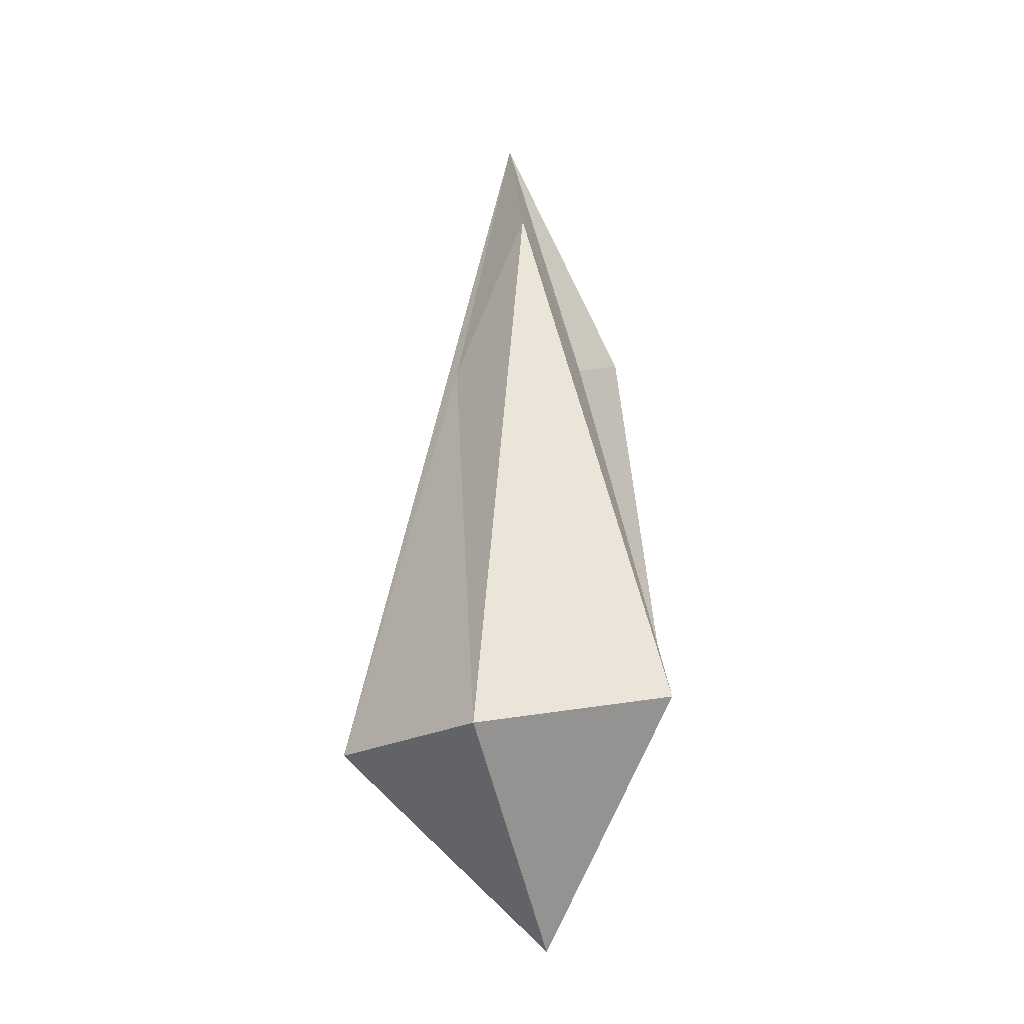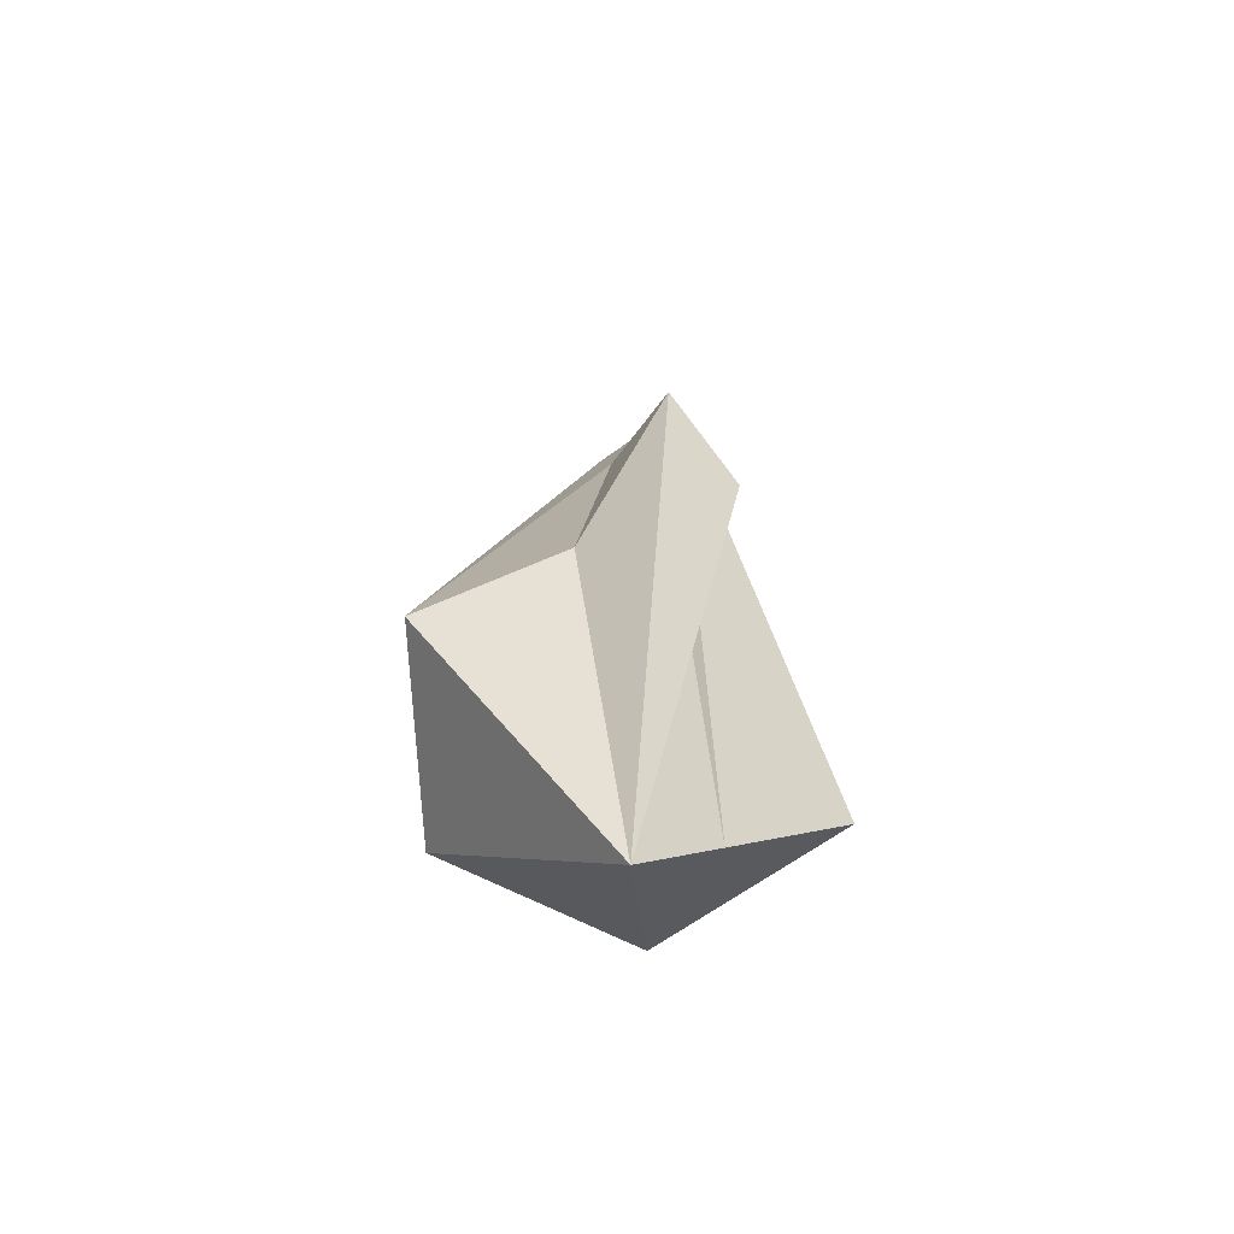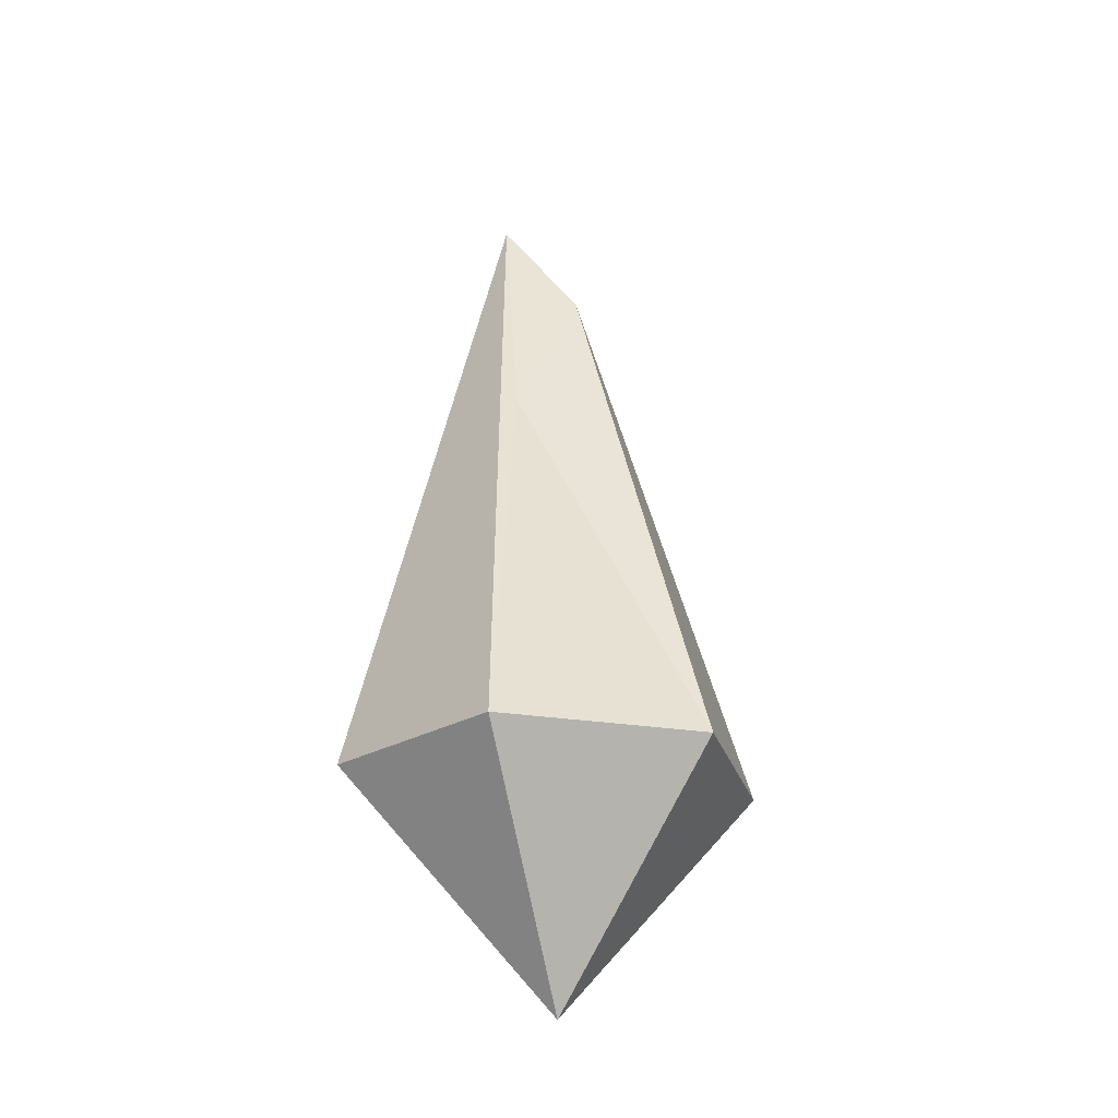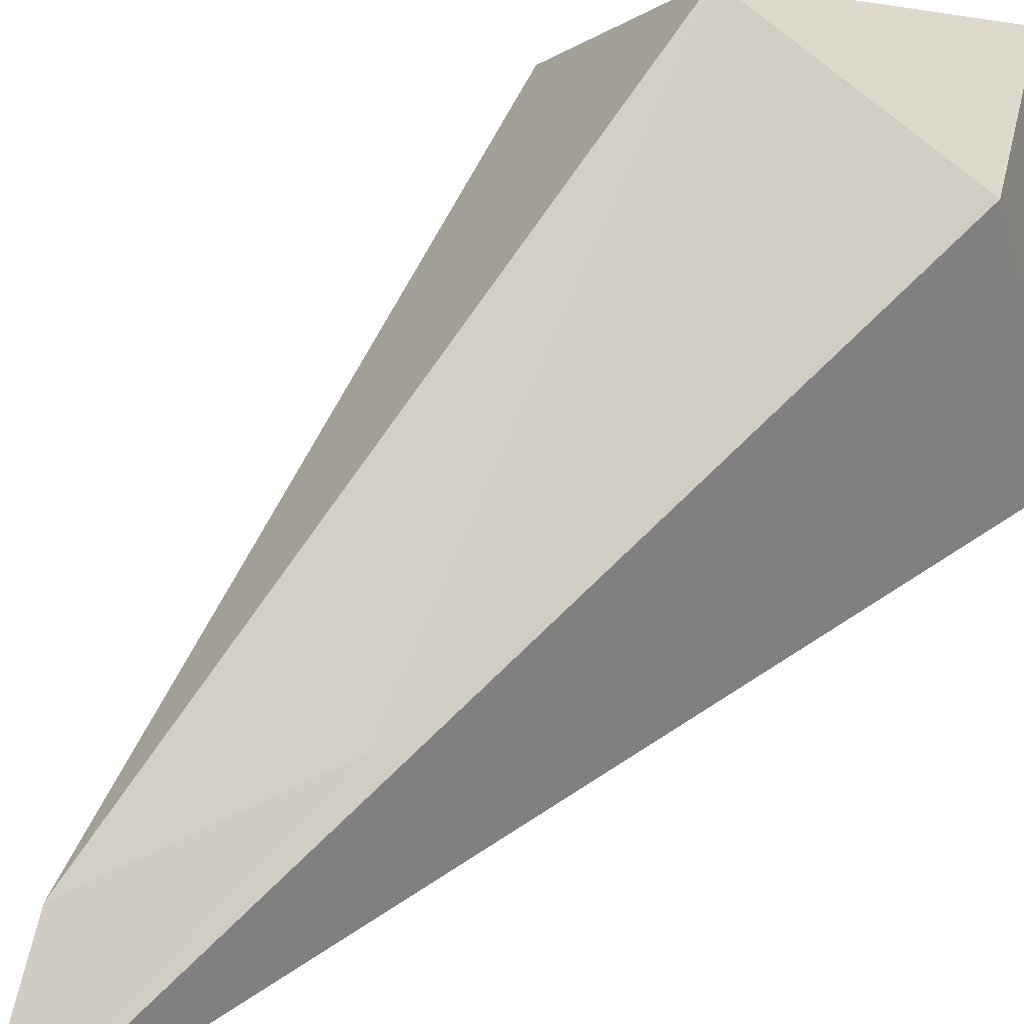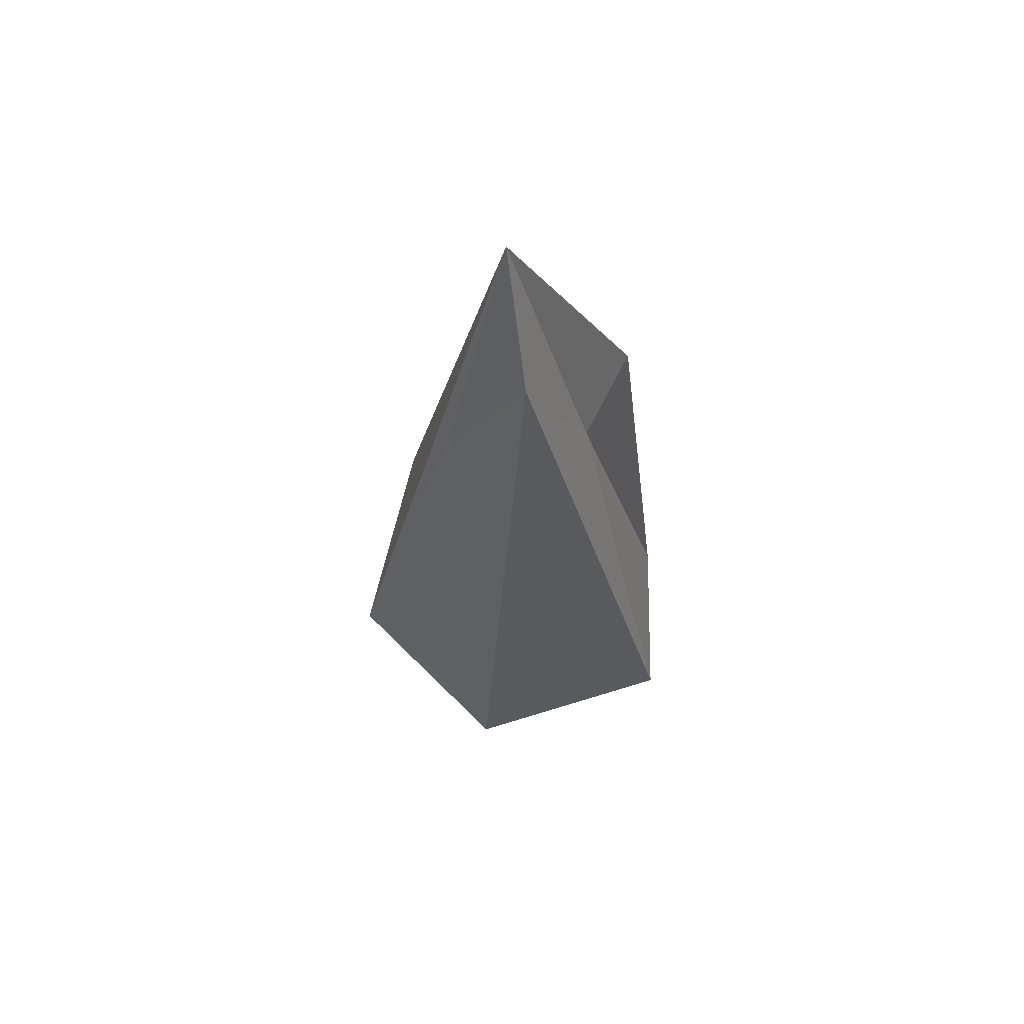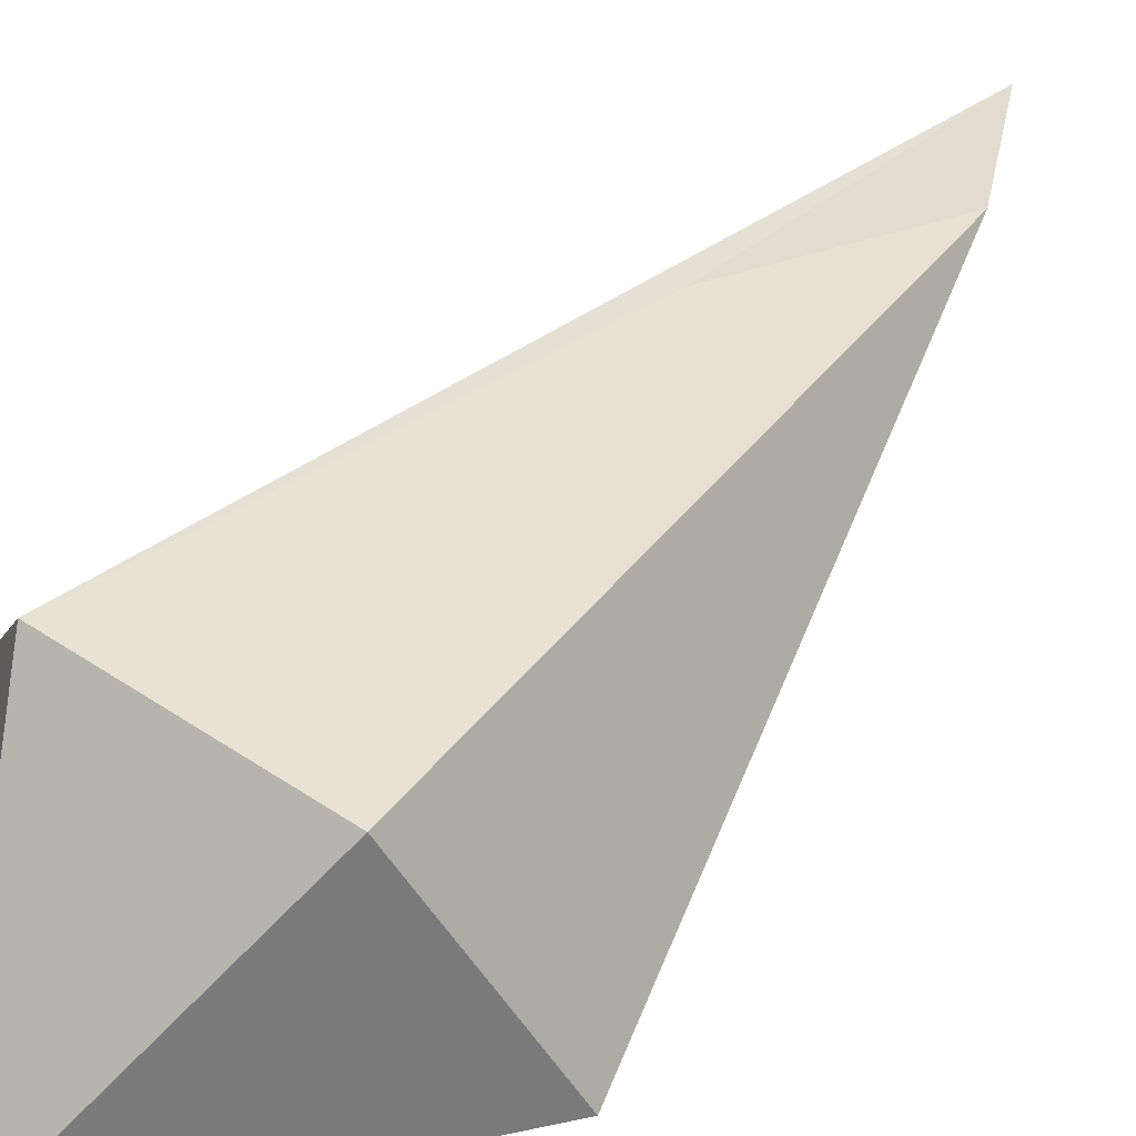
<metadata>
{"format":"obj","ext":"obj","renderer":"f3d","projection":"perspective","resolution":1024,"background":"white","views":[{"elev":-16.3,"azim":46.6,"up":"+Y"},{"elev":-62.9,"azim":152.4,"up":"+Y"},{"elev":-34.2,"azim":-15.7,"up":"+Y"},{"elev":66.2,"azim":-135.6,"up":"+Z"},{"elev":68.6,"azim":44.4,"up":"+Y"},{"elev":51.0,"azim":39.1,"up":"+Z"}]}
</metadata>
<code>
v -0.02439 0.3458 -0.006928
v -0.05066 -0.01658 0.08461
v -0.0999 -0.004253 -0.001546
v -0.02675 0.1976 0.03109
v 0.04924 -0.01233 0.08616
v 0.009268 0.283 0.01491
v 0.0999 0.004253 0.001546
v 0.01992 0.2 -0.01804
v 0.05092 0.02426 -0.04683
v 0.01013 0.2154 -0.05735
v 0.004876 -0.113 -0.005239
v -0.03572 -0.07084 -0.003808
v -0.03326 0.178 -0.04443
v -0.0284 0.09717 -4.888e-05
o group1104625074
g mesh1104625074
f 3 2 1
f 2 5 4
f 5 7 6
f 7 9 8
f 9 11 10
f 12 3 1
f 10 13 1
f 2 3 12 11
f 11 13 10
f 1 13 11
f 9 10 8
f 7 8 6
f 5 6 4
f 2 4 1
f 8 10 1
f 1 4 6
f 8 1 6
f 5 2 11
f 7 5 11
f 9 7 11
f 14 11 12
f 1 14 12
f 11 14 1

</code>
